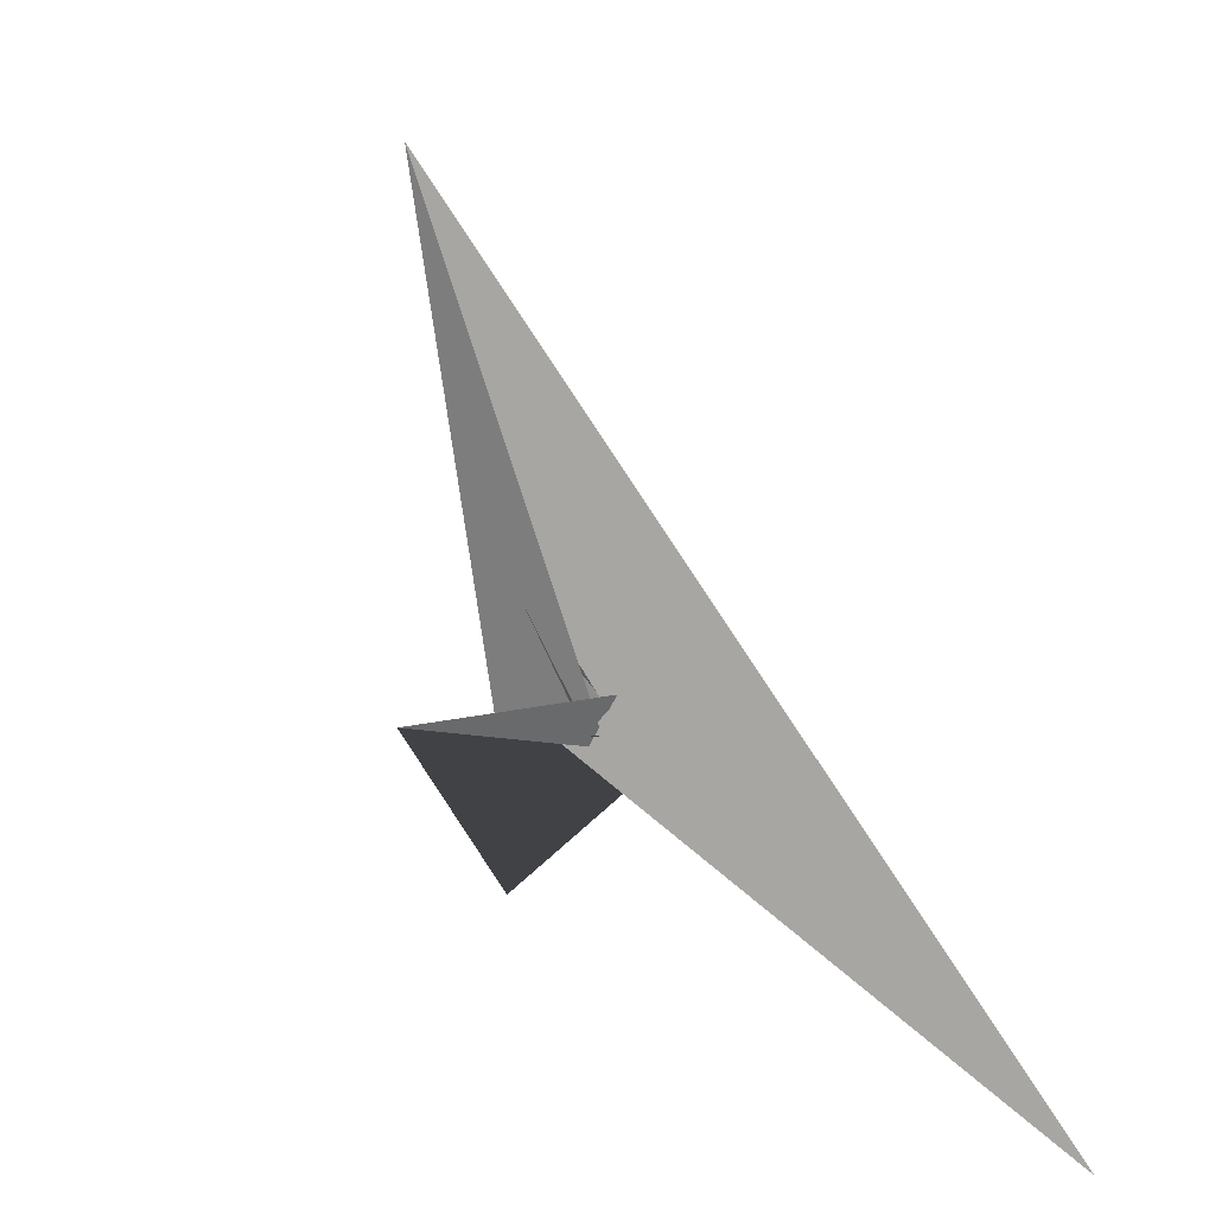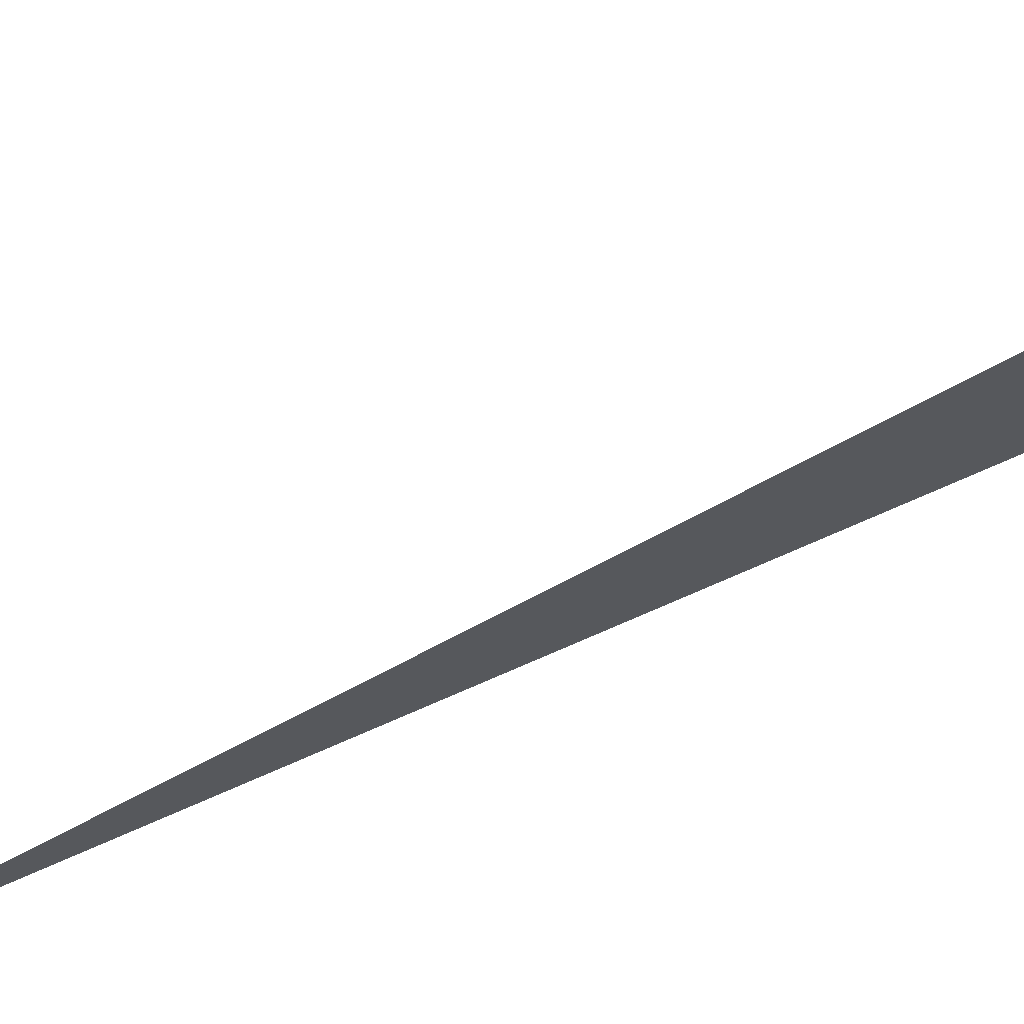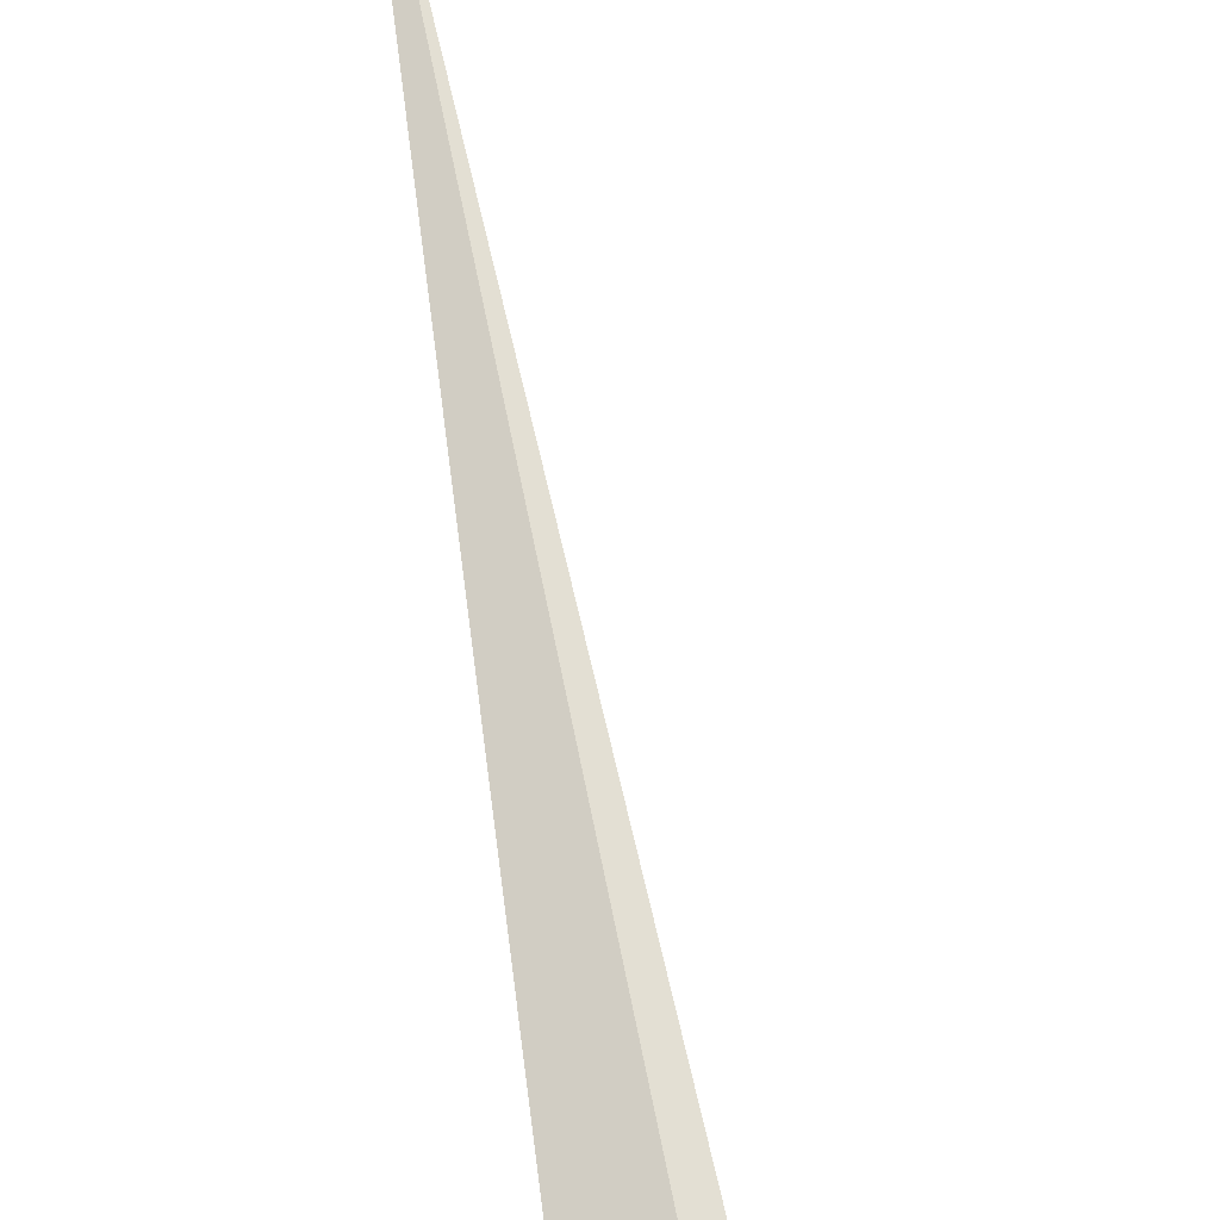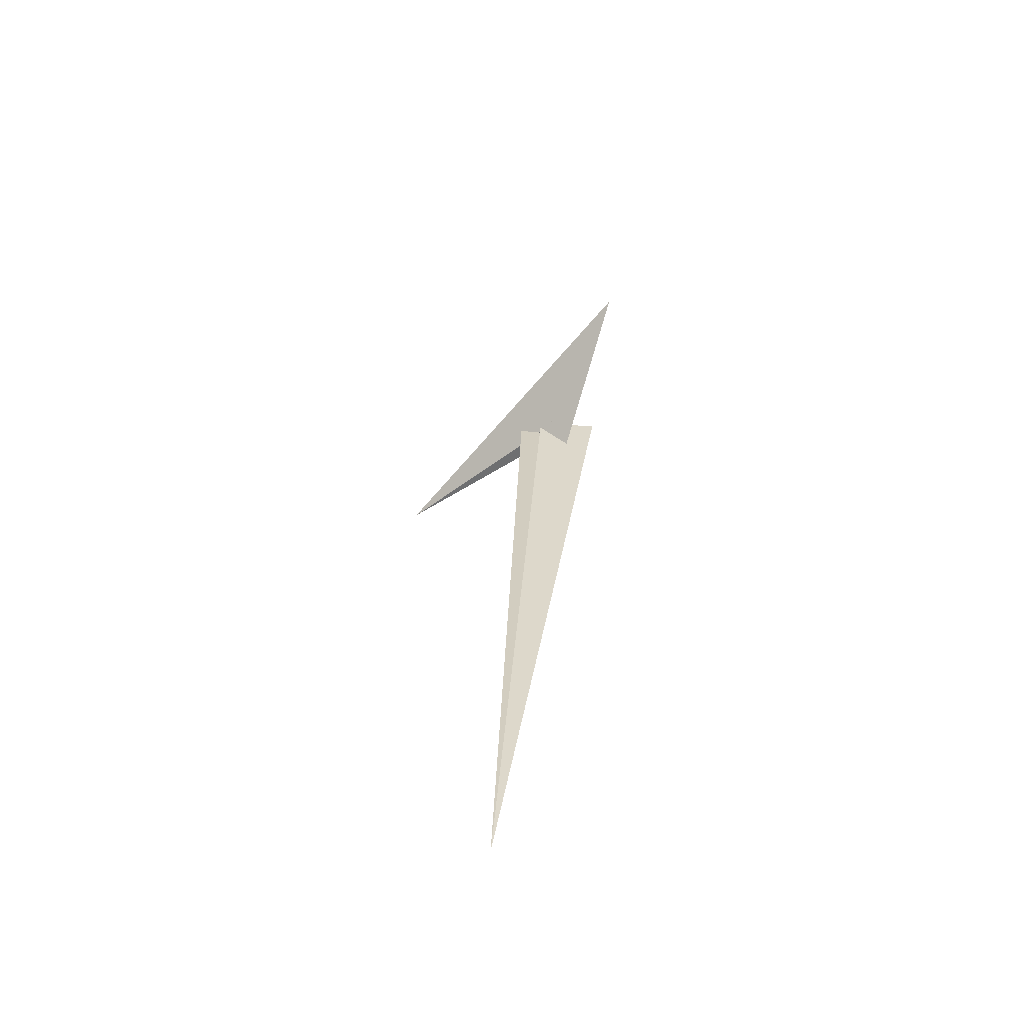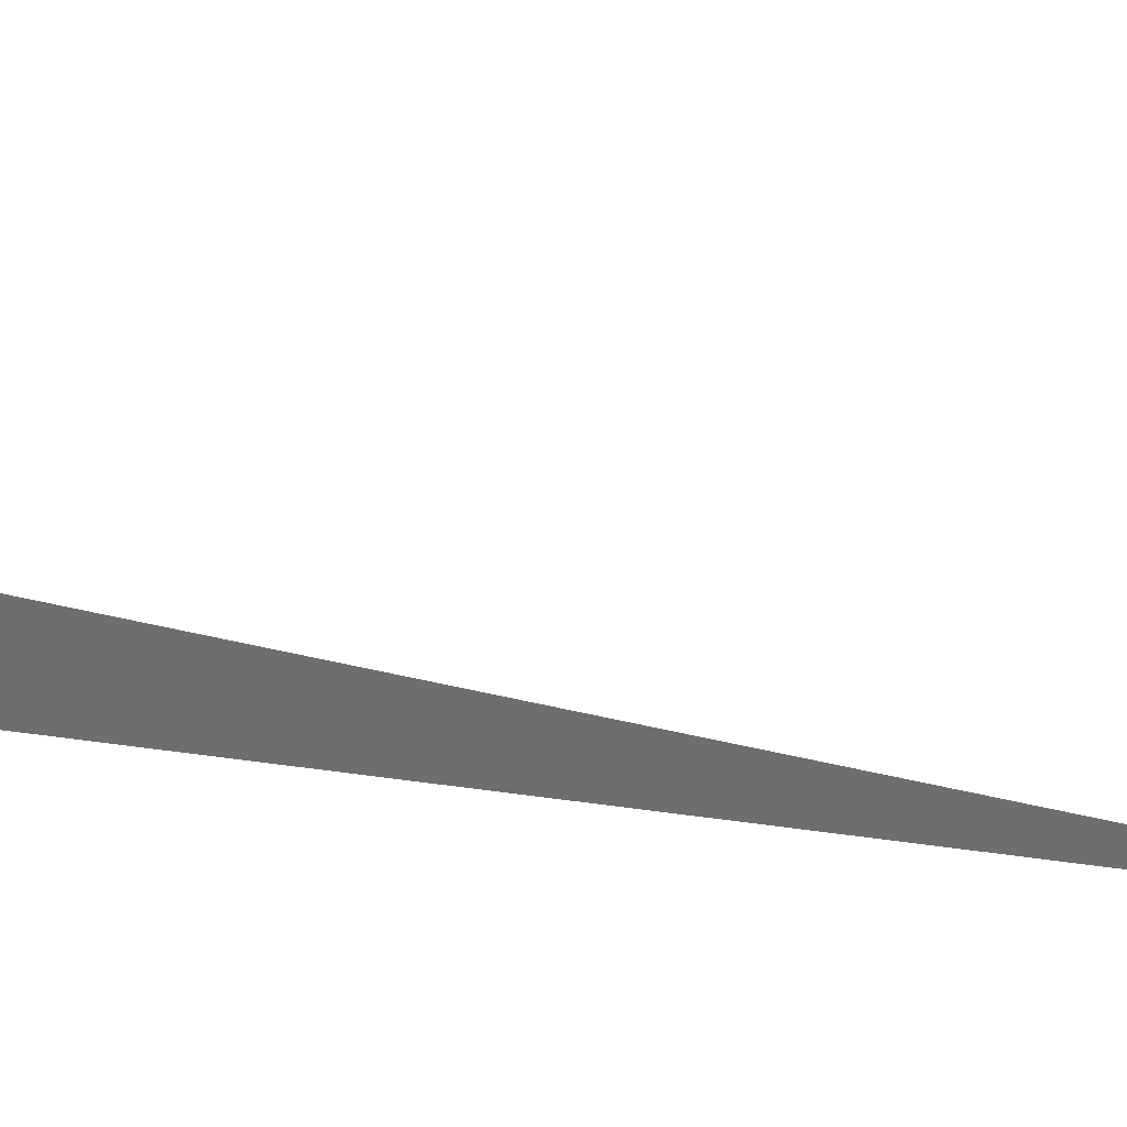
<metadata>
{"format":"obj","ext":"obj","renderer":"f3d","projection":"perspective","resolution":1024,"background":"white","views":[{"elev":3.4,"azim":174.2,"up":"+Z"},{"elev":-26.7,"azim":119.1,"up":"+Z"},{"elev":79.8,"azim":166.0,"up":"+Z"},{"elev":-72.6,"azim":-7.4,"up":"+Y"},{"elev":-53.0,"azim":-97.6,"up":"+Z"}]}
</metadata>
<code>
v -3.811 -6.268 -25.4
v -29.16 -14.22 -10.37
v -31.14 -9.296 -1.191
v -8.915 13.5 8.536
v 0.2603 13.56 -0.9777
v 3.518 3.222 -19.34
v 8.671 13 -10.58
v -28.62 -13.13 -9.371
v 7.688 10.13 -13.72
v -16.29 18.27 23.16
v 183.3 151.6 7.119
v -19.73 -16.55 0.5155
v 23.85 -14.91 12.13
v 30.99 -12.37 6.963
v 15.03 -6.686 -16.87
v -25.19 -0.9643 -50.13
v -65.11 -7.032 -46.55
v 22.04 -13.99 8.552
v -432 60.97 -399.1
v 36.2 -4.062 -16.91
v 2.451 16.63 12.03
v 22.57 -1.582 14.1
v -9.92 13.75 8.318
v -8.669 -99.18 -10.93
v 13.08 -51.76 2.938
v -83.79 13.43 -10.93
v -116 -2411 -439.7
v 6.953 1.607 -15.21
v 69.59 -6.873 113.3
v 30.43 13.59 71.33
v 81.68 -69.04 -15.14
v 169.8 51.47 500.8
v -7.634 5.747 -32.19
v -10.71 16.36 21.59
v -36.46 4.674 -13.62
v 19.76 20.38 15.88
v -59.64 0.6885 -13.77
v -26.46 -94.83 -31.49
v 28.83 -33.13 16.35
v 8.41 4.405 -14.2
v 19.3 -31.88 5.569
v 70.57 -24.12 109.3
v -10.71 16.38 21.59
v 8.159 4.378 -14.74
f 1 2 8 3 4 10 11 9 7 5 6
f 1 2 12 13 18 14 15 20 19 17 16
f 3 4 23 21 22 13 12 24 25 27 26
f 5 6 28 15 14 31 32 30 29 22 21
f 5 7 36 34 35 37 17 16 33 23 21
f 1 6 28 38 24 25 41 39 40 33 16
f 2 8 42 29 30 43 34 35 38 24 12
f 7 9 44 40 39 42 29 22 13 18 36
f 3 8 42 39 41 31 32 19 17 37 26
f 10 11 27 25 41 31 14 18 36 34 43
f 4 10 43 30 32 19 20 44 40 33 23
f 9 11 27 26 37 35 38 28 15 20 44

</code>
